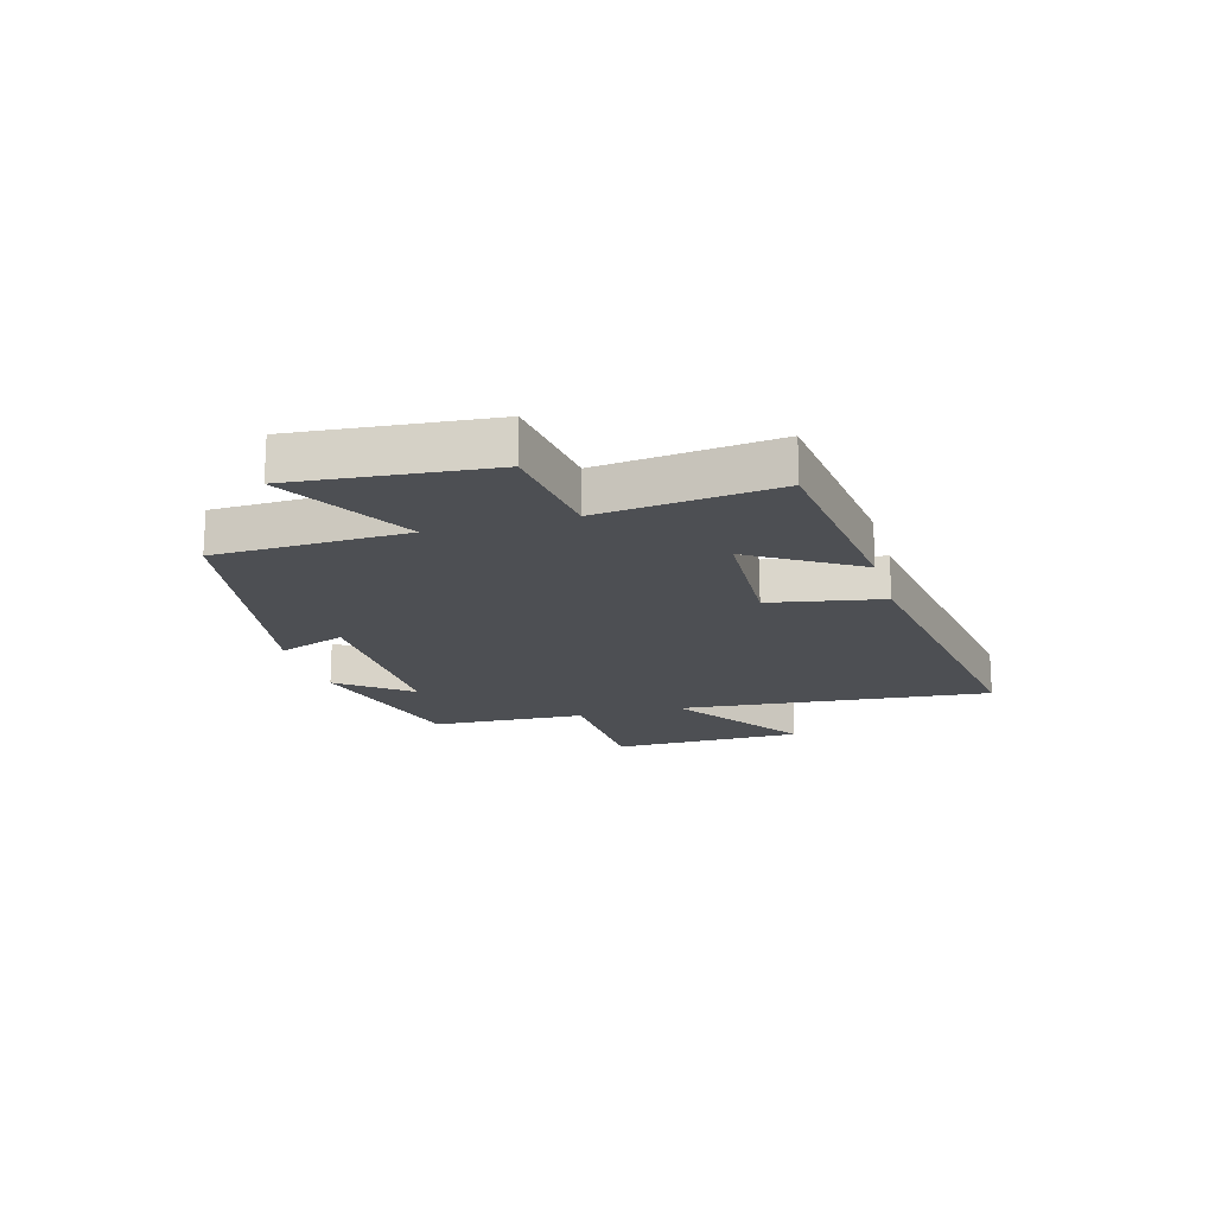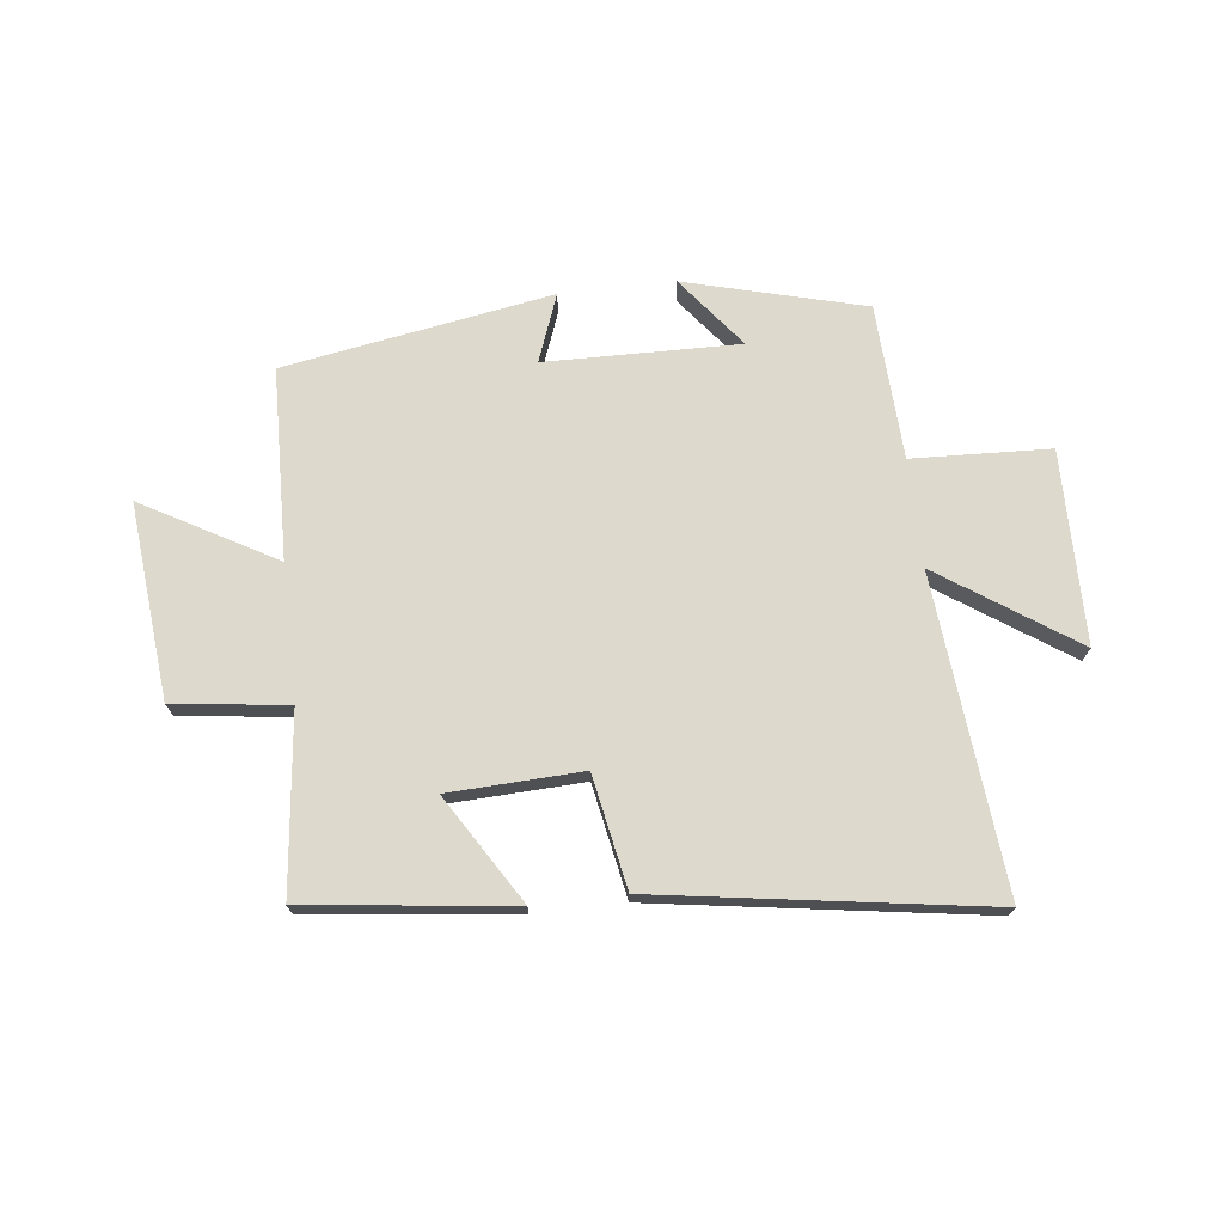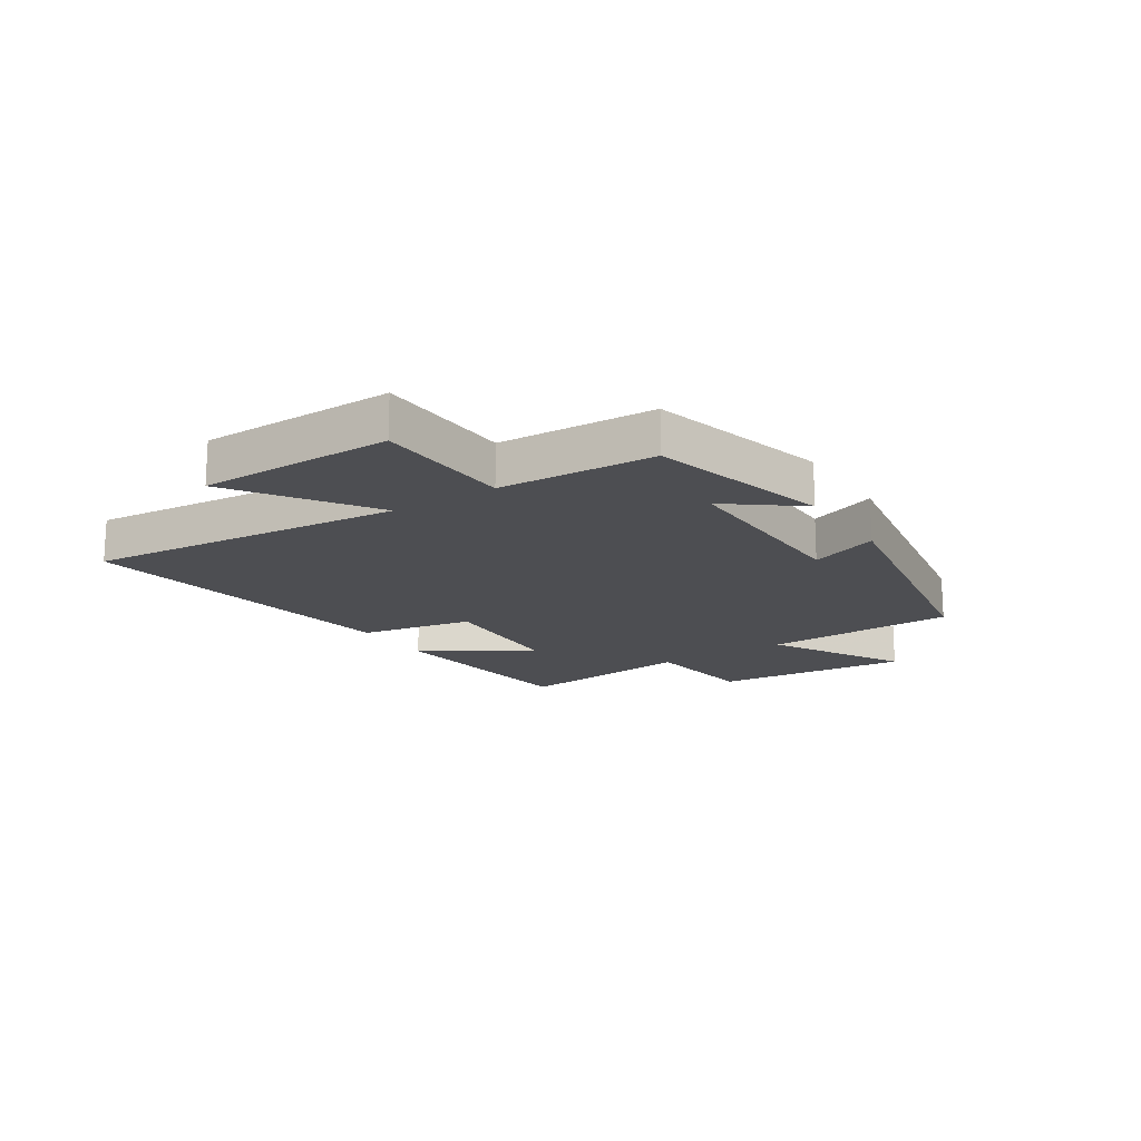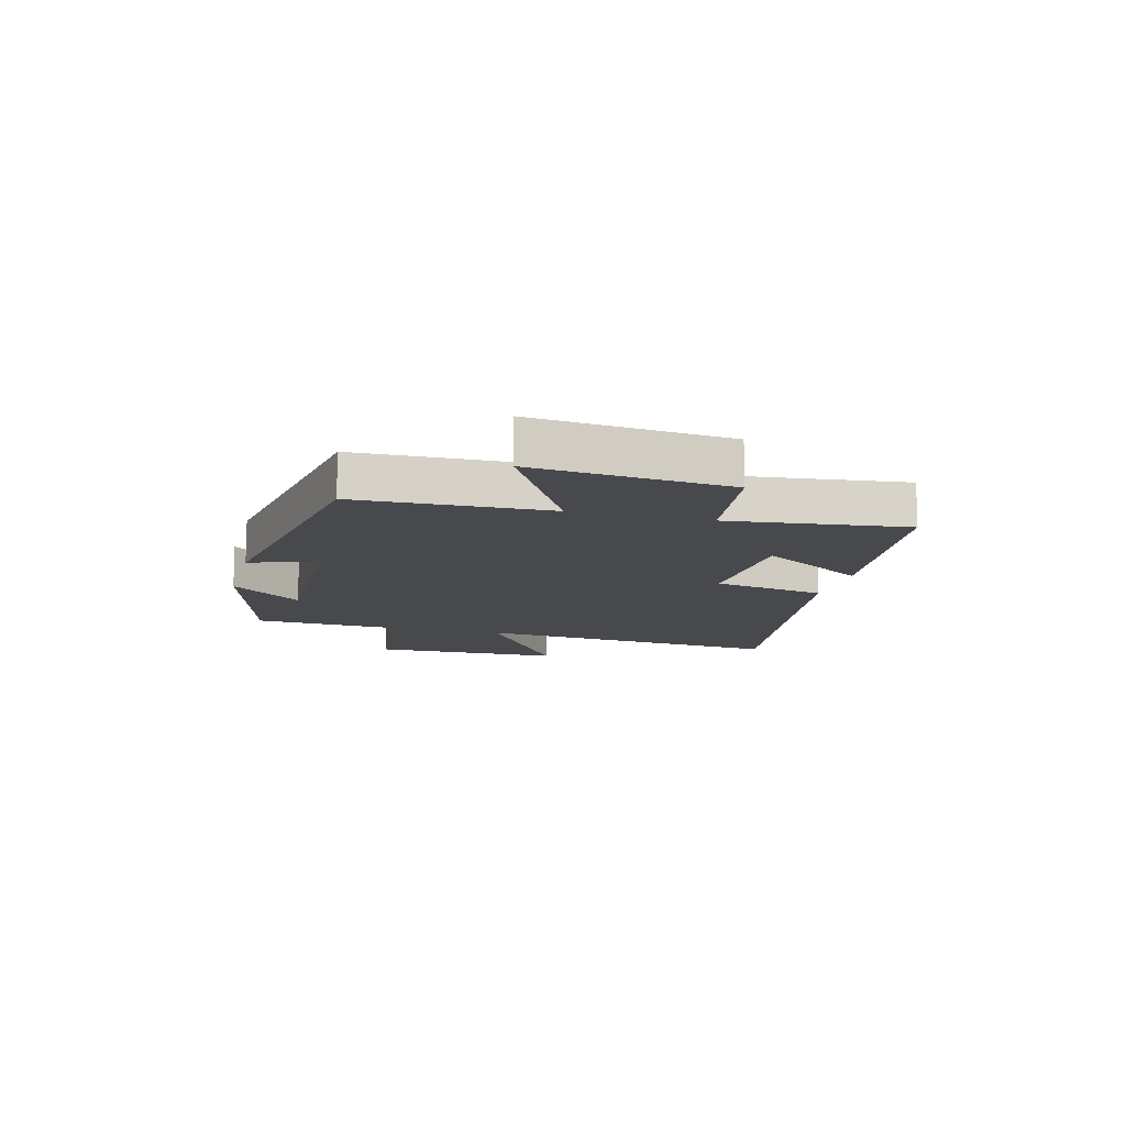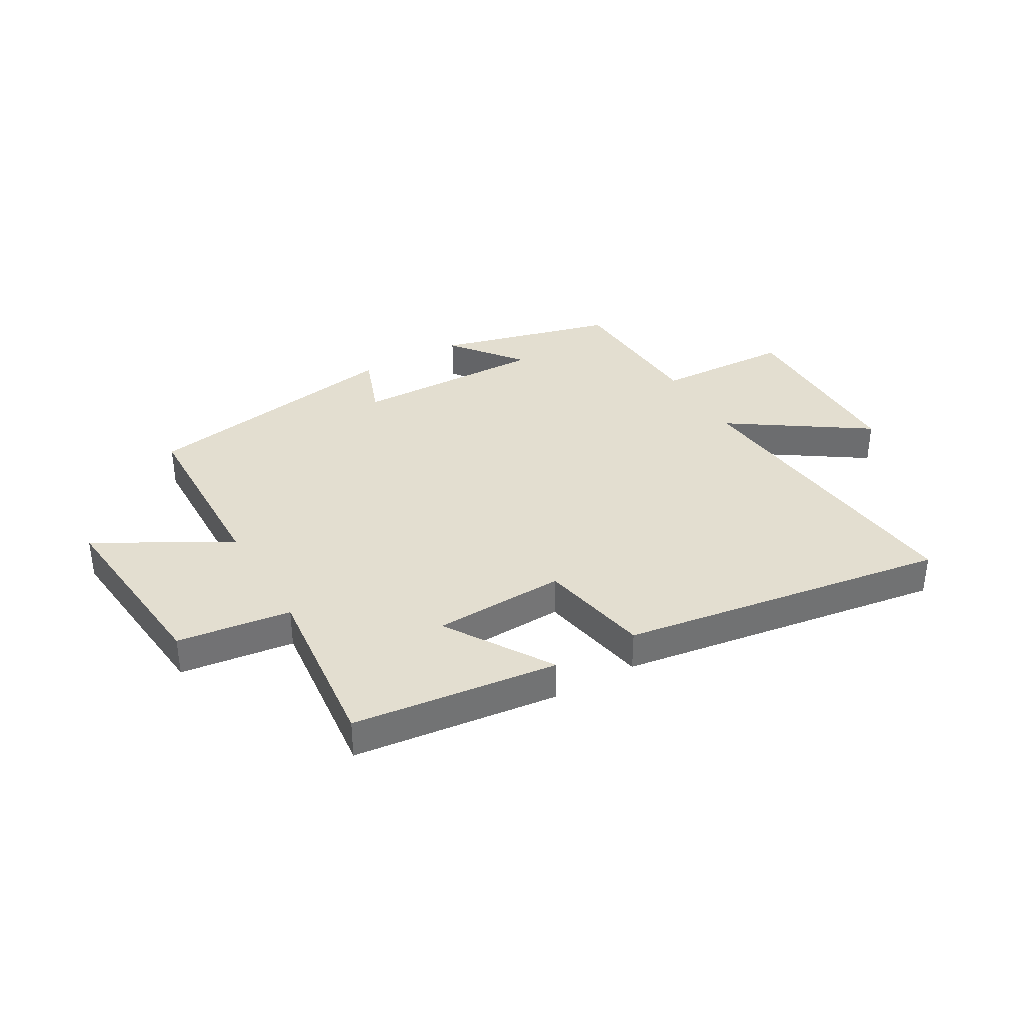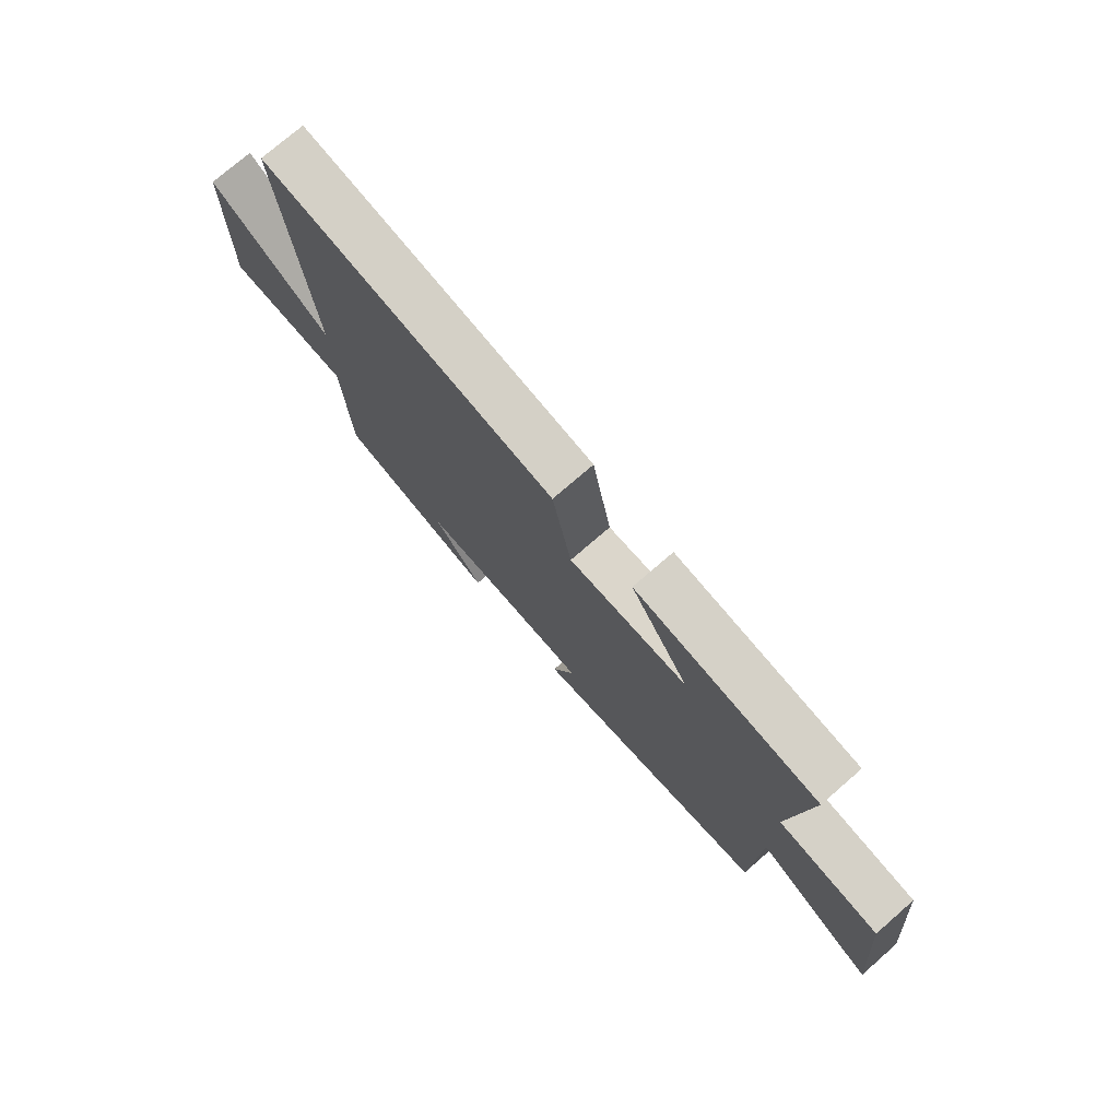
<metadata>
{"format":"obj","ext":"obj","renderer":"f3d","projection":"perspective","resolution":1024,"background":"white","views":[{"elev":-17.9,"azim":-74.2,"up":"+Y"},{"elev":71.9,"azim":-6.6,"up":"+Y"},{"elev":-17.1,"azim":122.9,"up":"+Y"},{"elev":-12.2,"azim":-104.6,"up":"+Y"},{"elev":35.7,"azim":-30.2,"up":"+Y"},{"elev":74.9,"azim":-131.0,"up":"+Z"}]}
</metadata>
<code>
v -0.49 0.07 -0.42
v -0.5 0.07 -0.087
v -0.731 0.07 -0.217
v -0.699 0.07 0.123
v -0.5 0.07 0.149
v -0.535 0.07 0.458
v -0.176 0.07 0.5
v -0.291 0.07 0.314
v -0.059 0.07 0.304
v -0.022 0.07 0.5
v 0.551 0.07 0.587
v 0.5 0.07 0.039
v 0.736 0.07 0.199
v 0.74 0.07 -0.137
v 0.5 0.07 -0.147
v 0.487 0.07 -0.418
v 0.175 0.07 -0.5
v 0.271 0.07 -0.376
v -0.067 0.07 -0.382
v -0.023 0.07 -0.5
v -0.49 0 -0.42
v -0.5 0 -0.087
v -0.731 0 -0.217
v -0.699 0 0.123
v -0.5 0 0.149
v -0.535 0 0.458
v -0.176 0 0.5
v -0.291 0 0.314
v -0.059 0 0.304
v -0.022 0 0.5
v 0.551 0 0.587
v 0.5 0 0.039
v 0.736 0 0.199
v 0.74 0 -0.137
v 0.5 0 -0.147
v 0.487 0 -0.418
v 0.175 0 -0.5
v 0.271 0 -0.376
v -0.067 0 -0.382
v -0.023 0 -0.5
f 19 20 1 2
f 18 19 2
f 15 16 17 18
f 15 18 2
f 12 13 14 15
f 12 15 2
f 9 10 11 12
f 8 9 12 2
f 5 6 7 8
f 5 8 2 3
f 3 4 5
f 22 21 40 39
f 22 39 38
f 38 37 36 35
f 22 38 35
f 35 34 33 32
f 22 35 32
f 32 31 30 29
f 22 32 29 28
f 28 27 26 25
f 23 22 28 25
f 25 24 23
f 1 21 22 2
f 2 22 23 3
f 3 23 24 4
f 4 24 25 5
f 5 25 26 6
f 6 26 27 7
f 7 27 28 8
f 8 28 29 9
f 9 29 30 10
f 10 30 31 11
f 11 31 32 12
f 12 32 33 13
f 13 33 34 14
f 14 34 35 15
f 15 35 36 16
f 16 36 37 17
f 17 37 38 18
f 18 38 39 19
f 19 39 40 20
f 20 40 21 1

</code>
